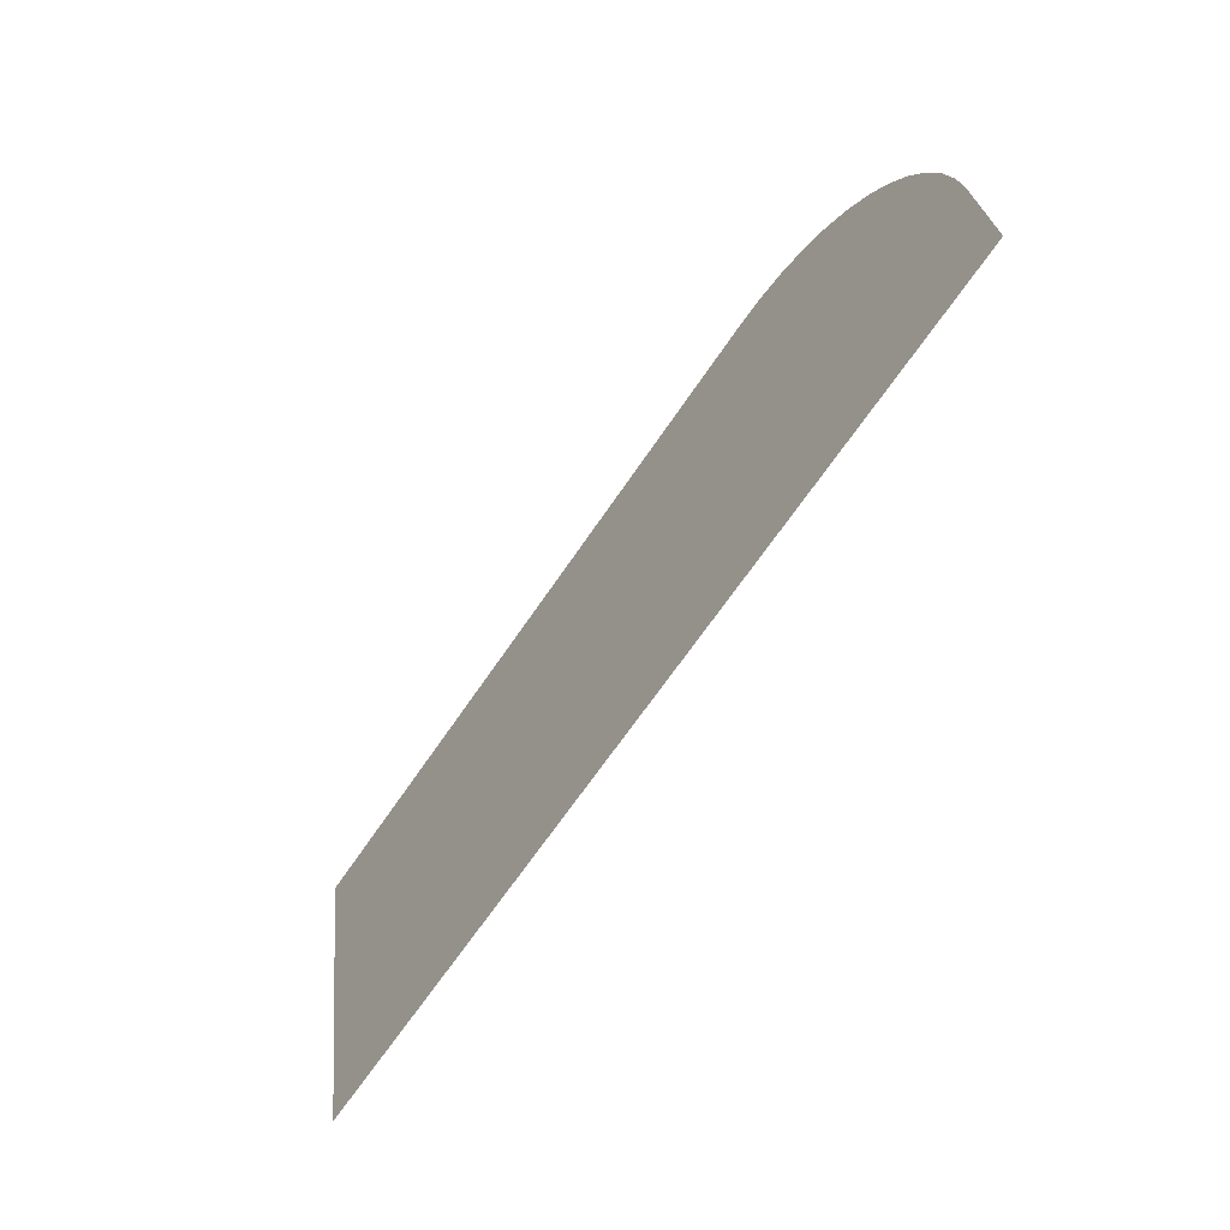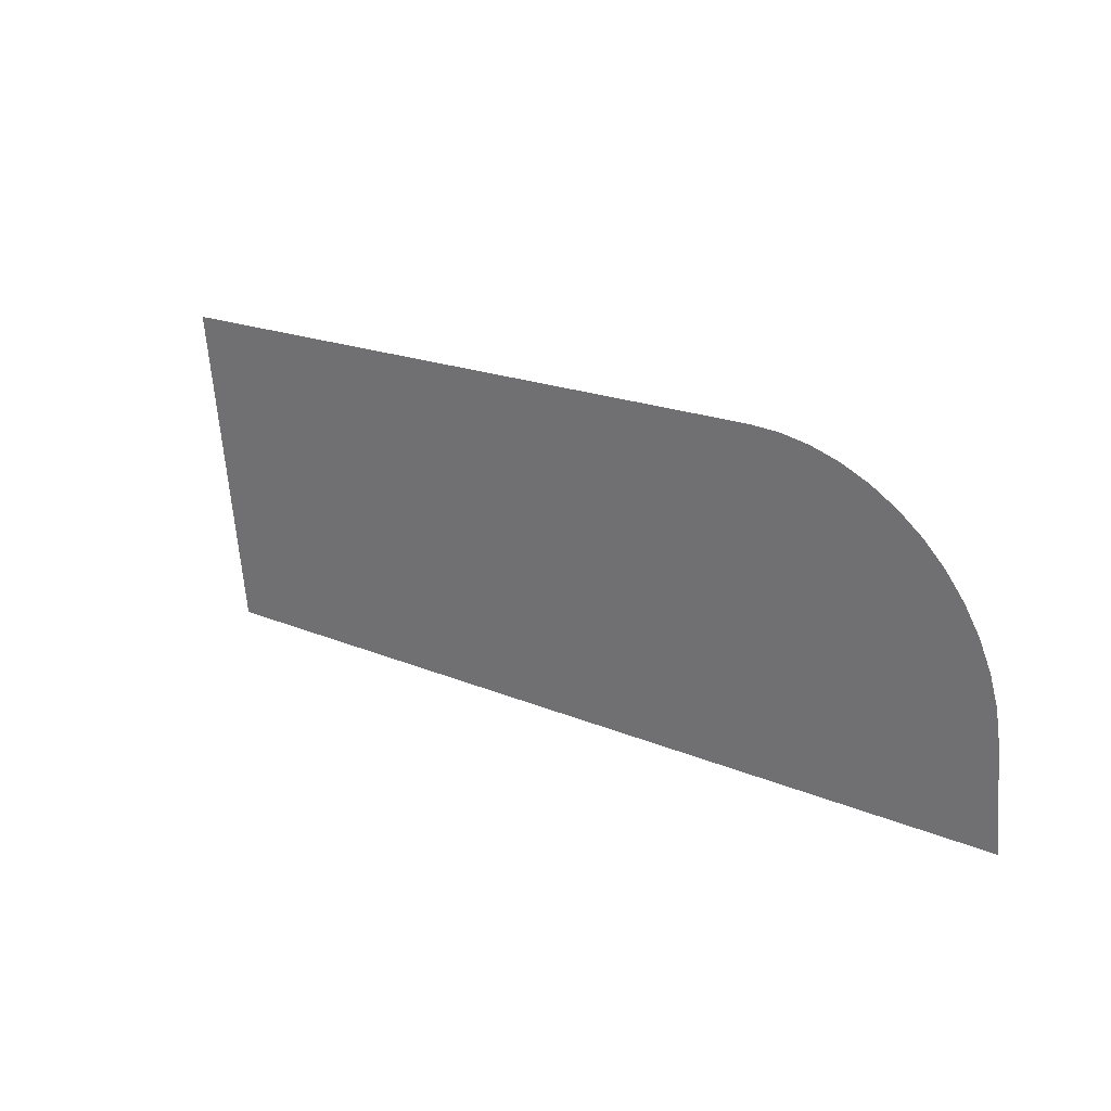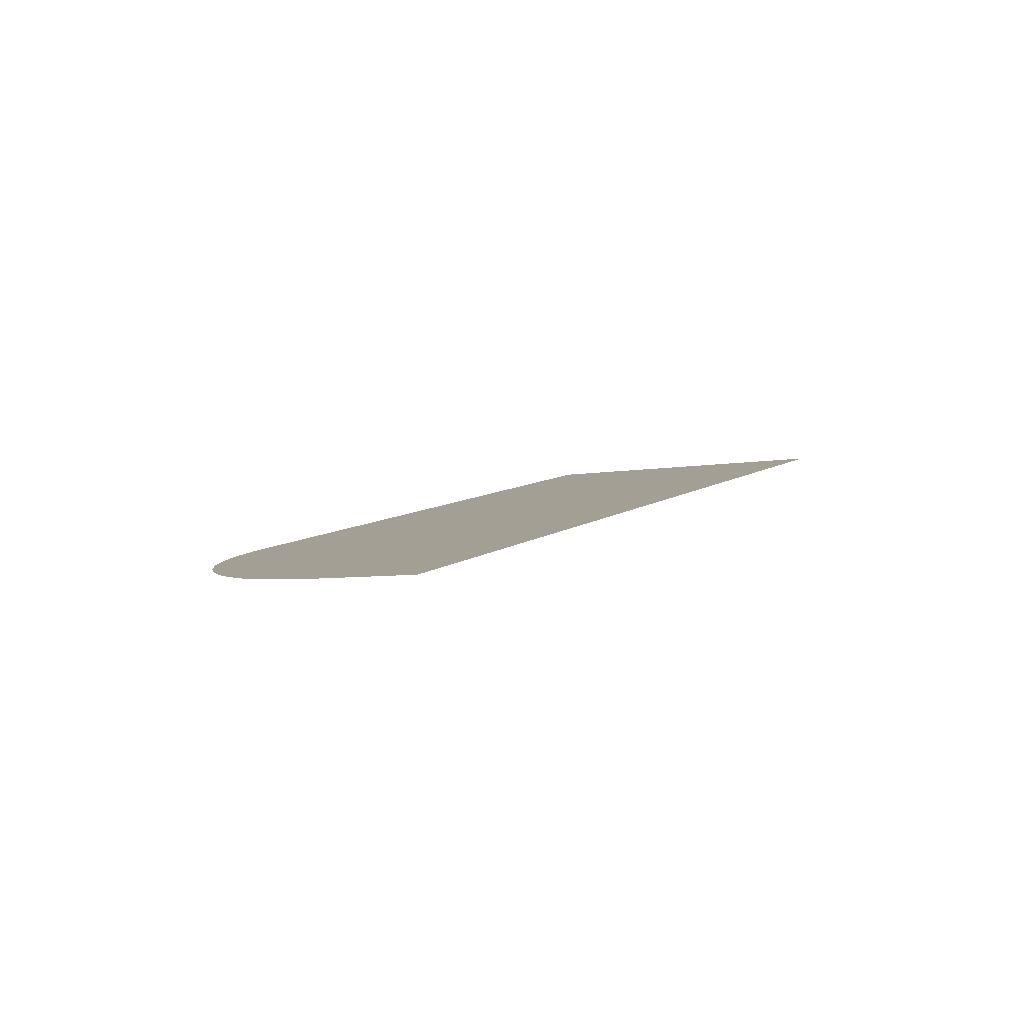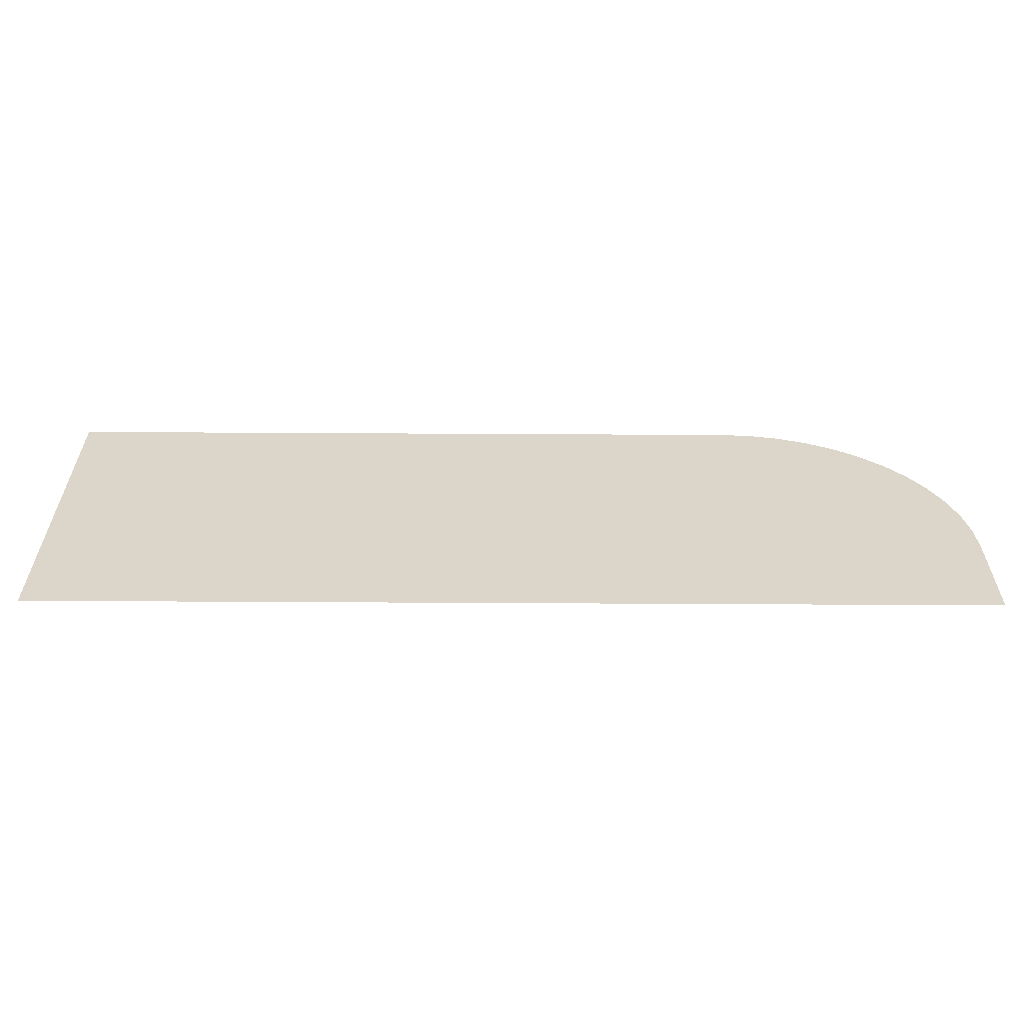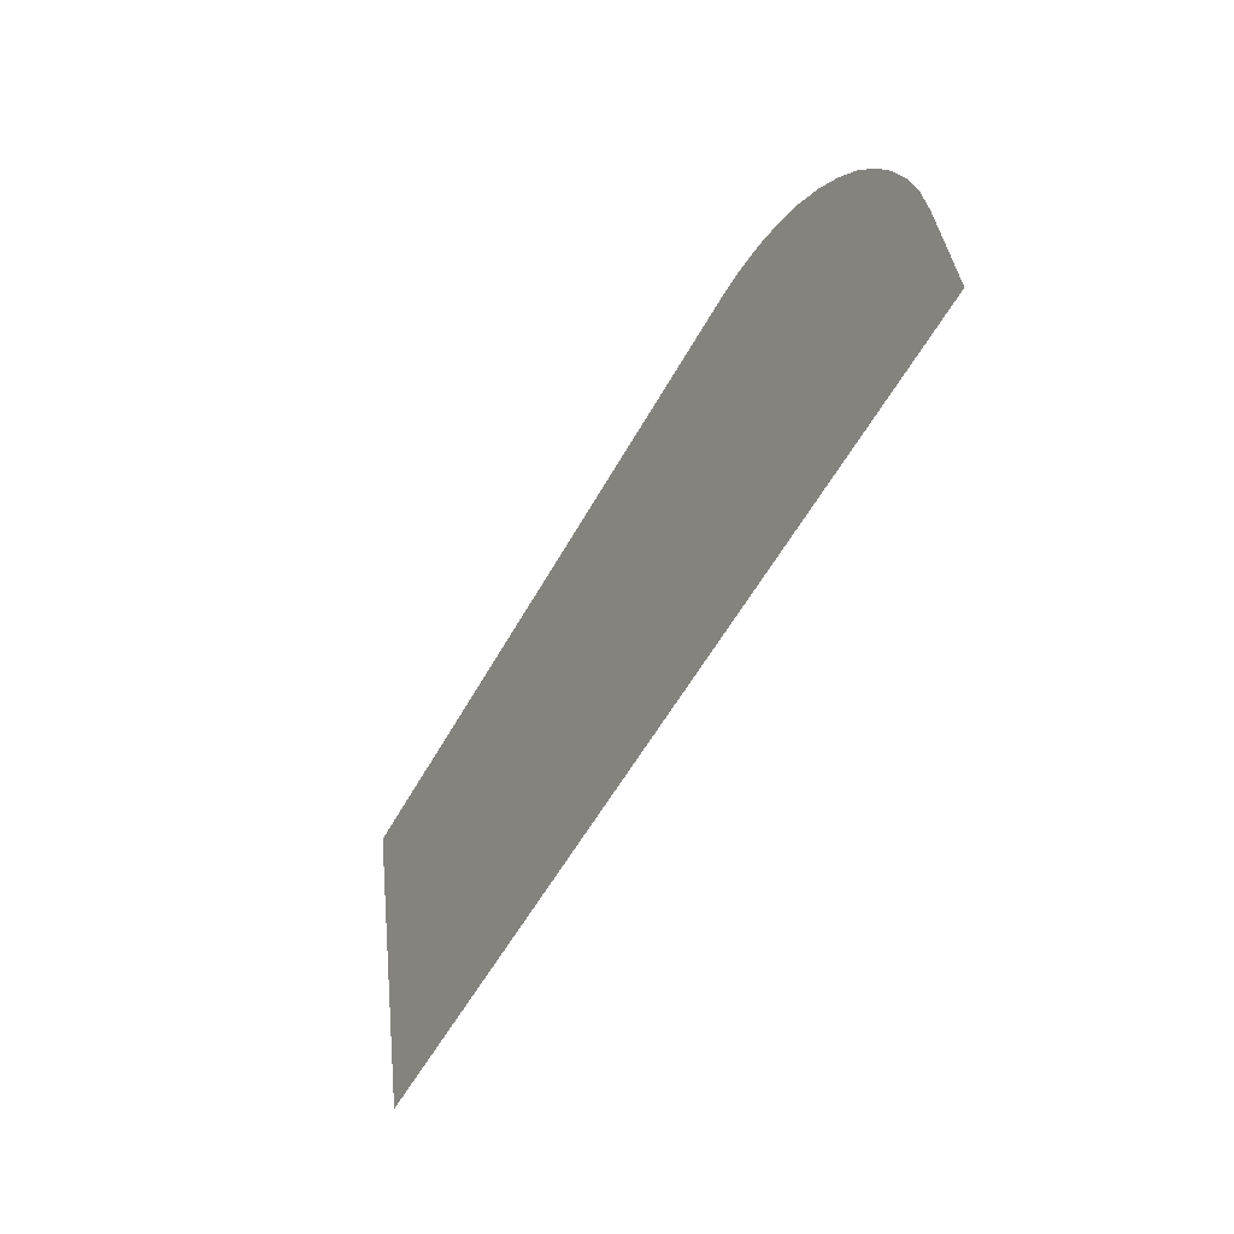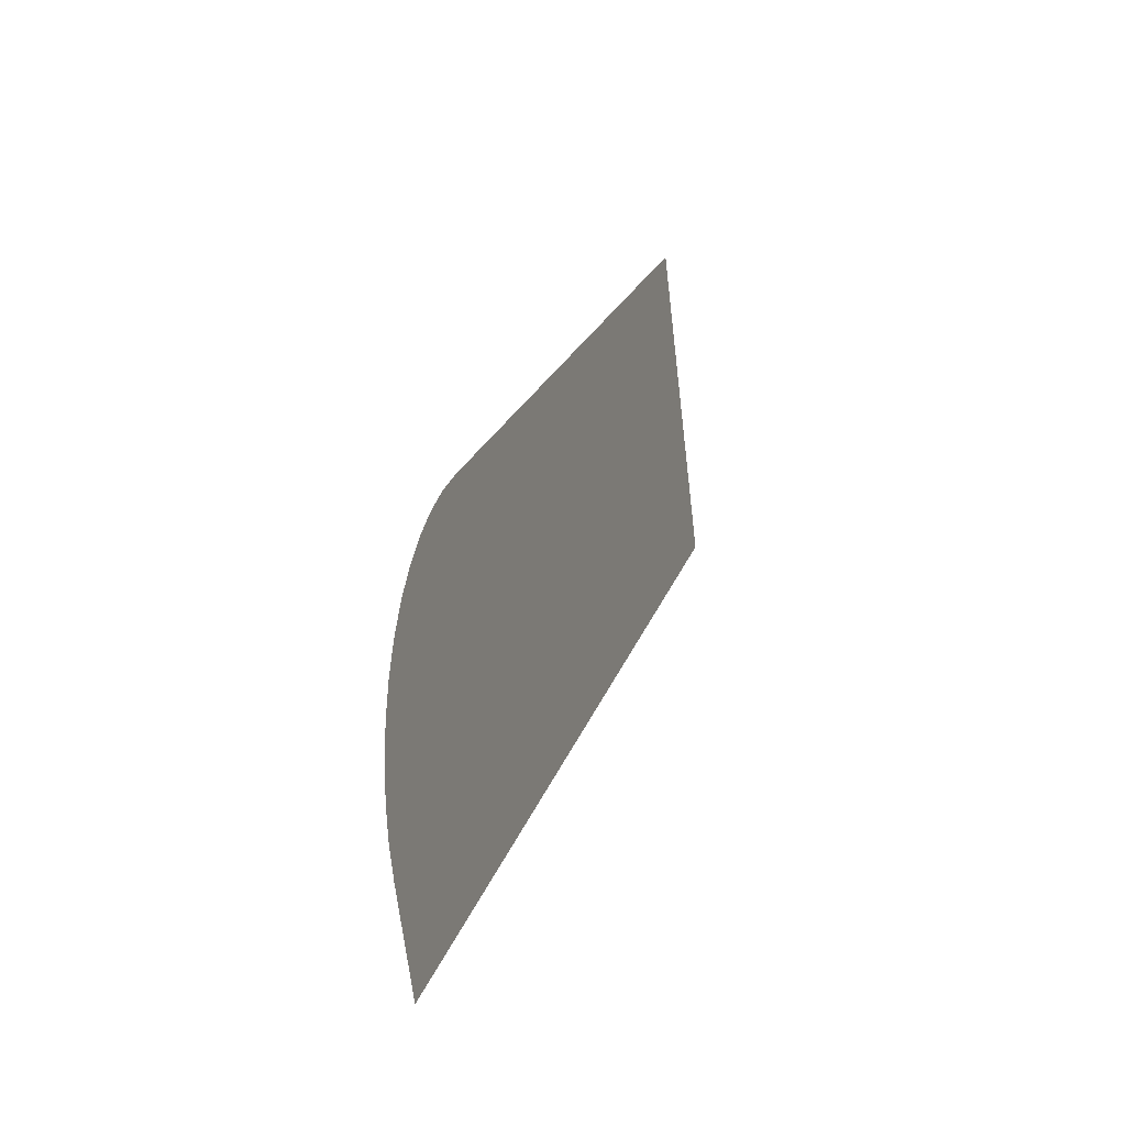
<metadata>
{"format":"obj","ext":"obj","renderer":"f3d","projection":"perspective","resolution":1024,"background":"white","views":[{"elev":-65.4,"azim":56.2,"up":"+Z"},{"elev":18.2,"azim":40.1,"up":"+Z"},{"elev":8.6,"azim":119.2,"up":"+Y"},{"elev":-67.1,"azim":-0.3,"up":"+Z"},{"elev":-54.1,"azim":62.0,"up":"+Z"},{"elev":23.4,"azim":106.6,"up":"+Z"}]}
</metadata>
<code>
o #ID3790
v 0.8915 -0.02811 0.3837
v 0.7912 -0.02195 0.3346
v 0.7912 -0.02811 0.3837
v 0.9238 -0.02195 0.3346
v 0.8959 -0.02807 0.3834
v 0.9003 -0.02796 0.3825
v 0.9045 -0.02778 0.3811
v 0.9085 -0.02754 0.3792
v 0.9122 -0.02723 0.3767
v 0.9155 -0.02687 0.3738
v 0.9185 -0.02645 0.3705
v 0.9209 -0.02599 0.3668
v 0.9229 -0.0255 0.3629
v 0.9243 -0.02497 0.3587
v 0.9255 -0.02195 0.3346
v 0.9252 -0.02443 0.3544
v 0.9255 -0.02388 0.35
f 1 2 3
f 3 2 1
f 2 1 4
f 4 1 2
f 4 1 5
f 5 1 4
f 4 5 6
f 6 5 4
f 4 6 7
f 7 6 4
f 4 7 8
f 8 7 4
f 4 8 9
f 9 8 4
f 4 9 10
f 10 9 4
f 4 10 11
f 11 10 4
f 4 11 12
f 12 11 4
f 4 12 13
f 13 12 4
f 4 13 14
f 14 13 4
f 4 14 15
f 15 14 4
f 15 14 16
f 16 14 15
f 15 16 17
f 17 16 15

</code>
